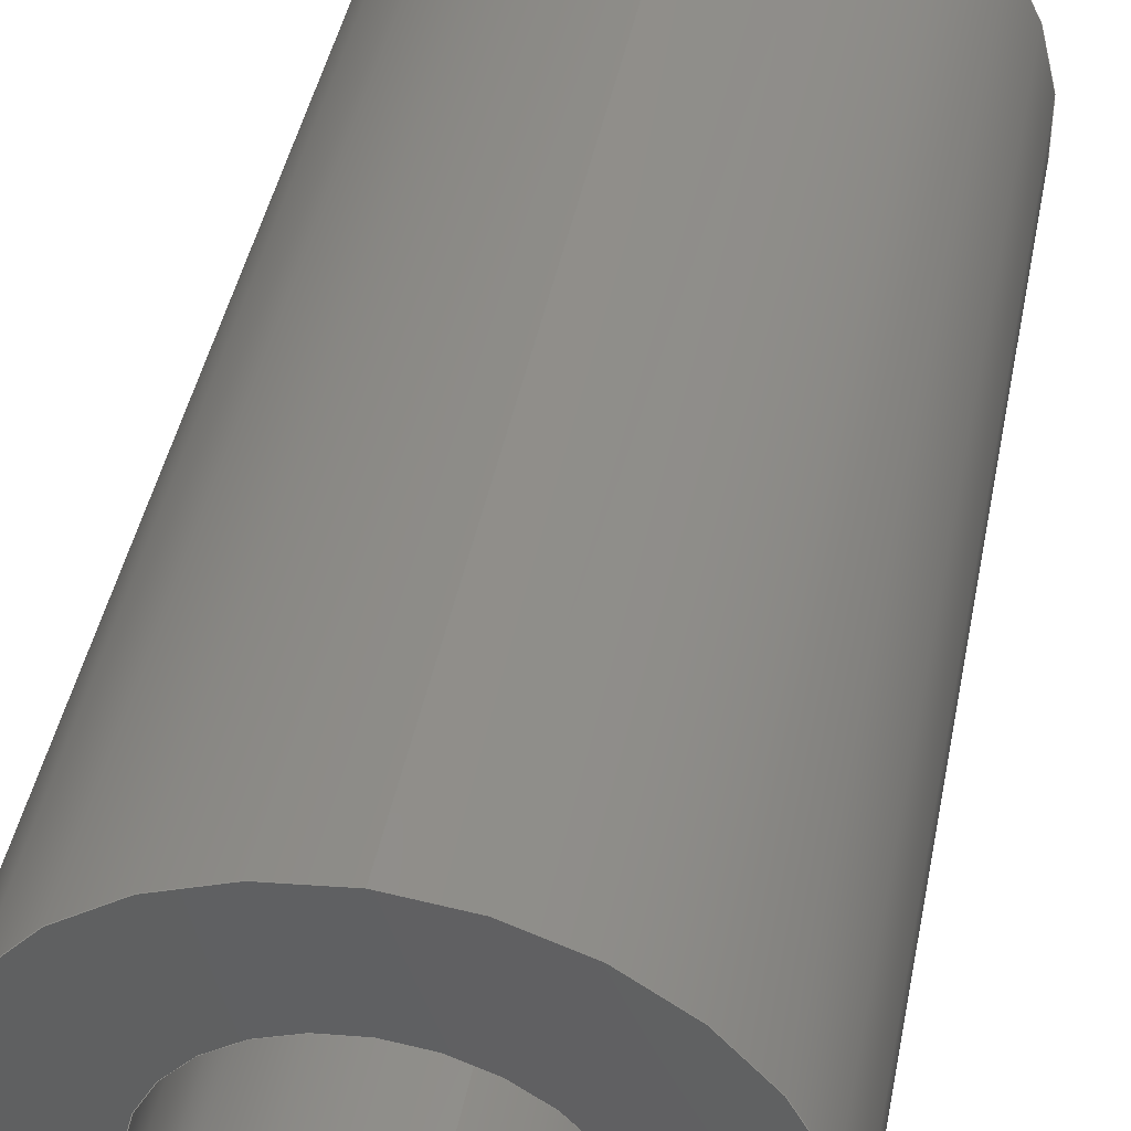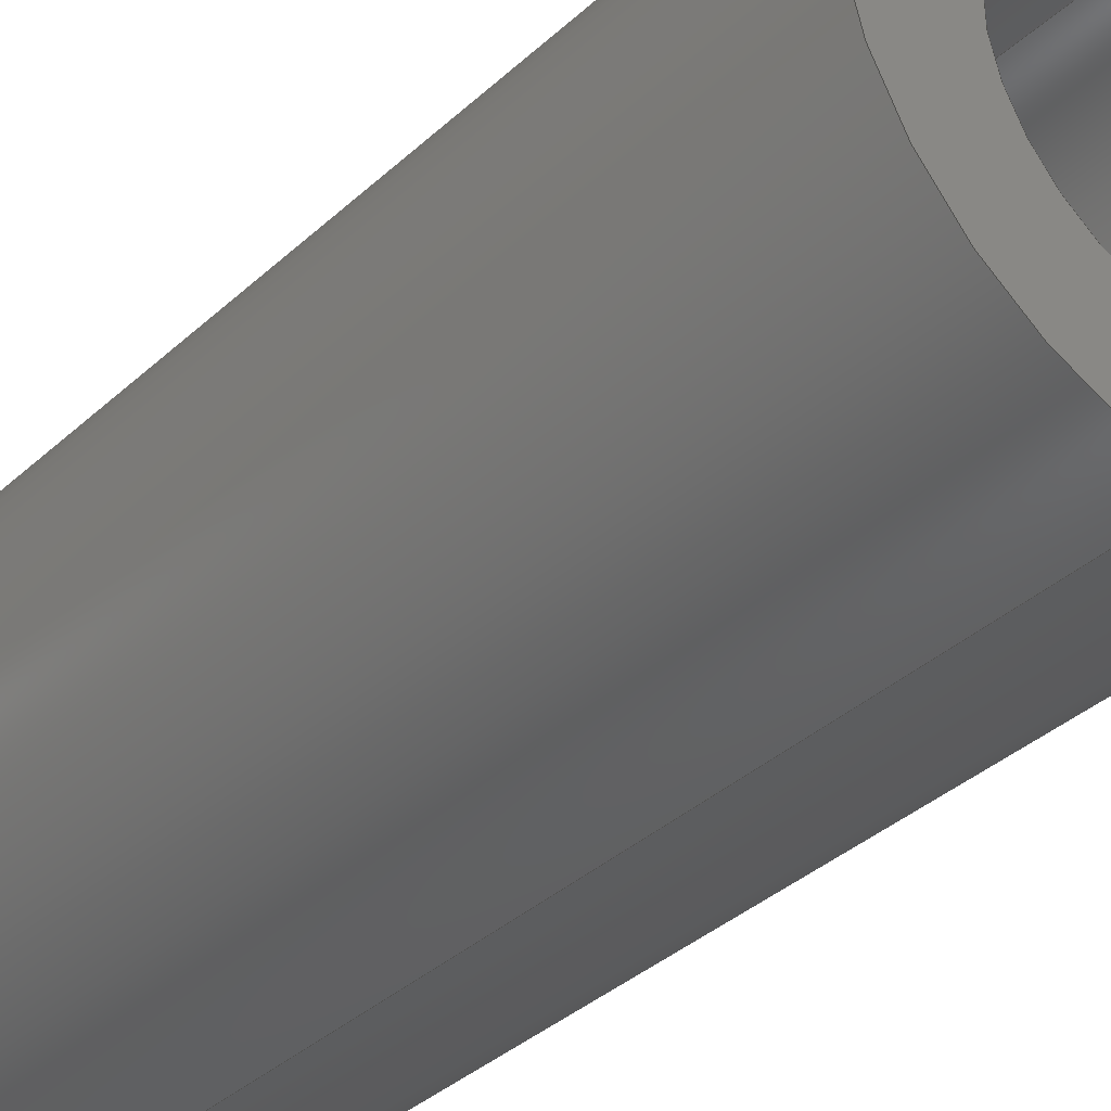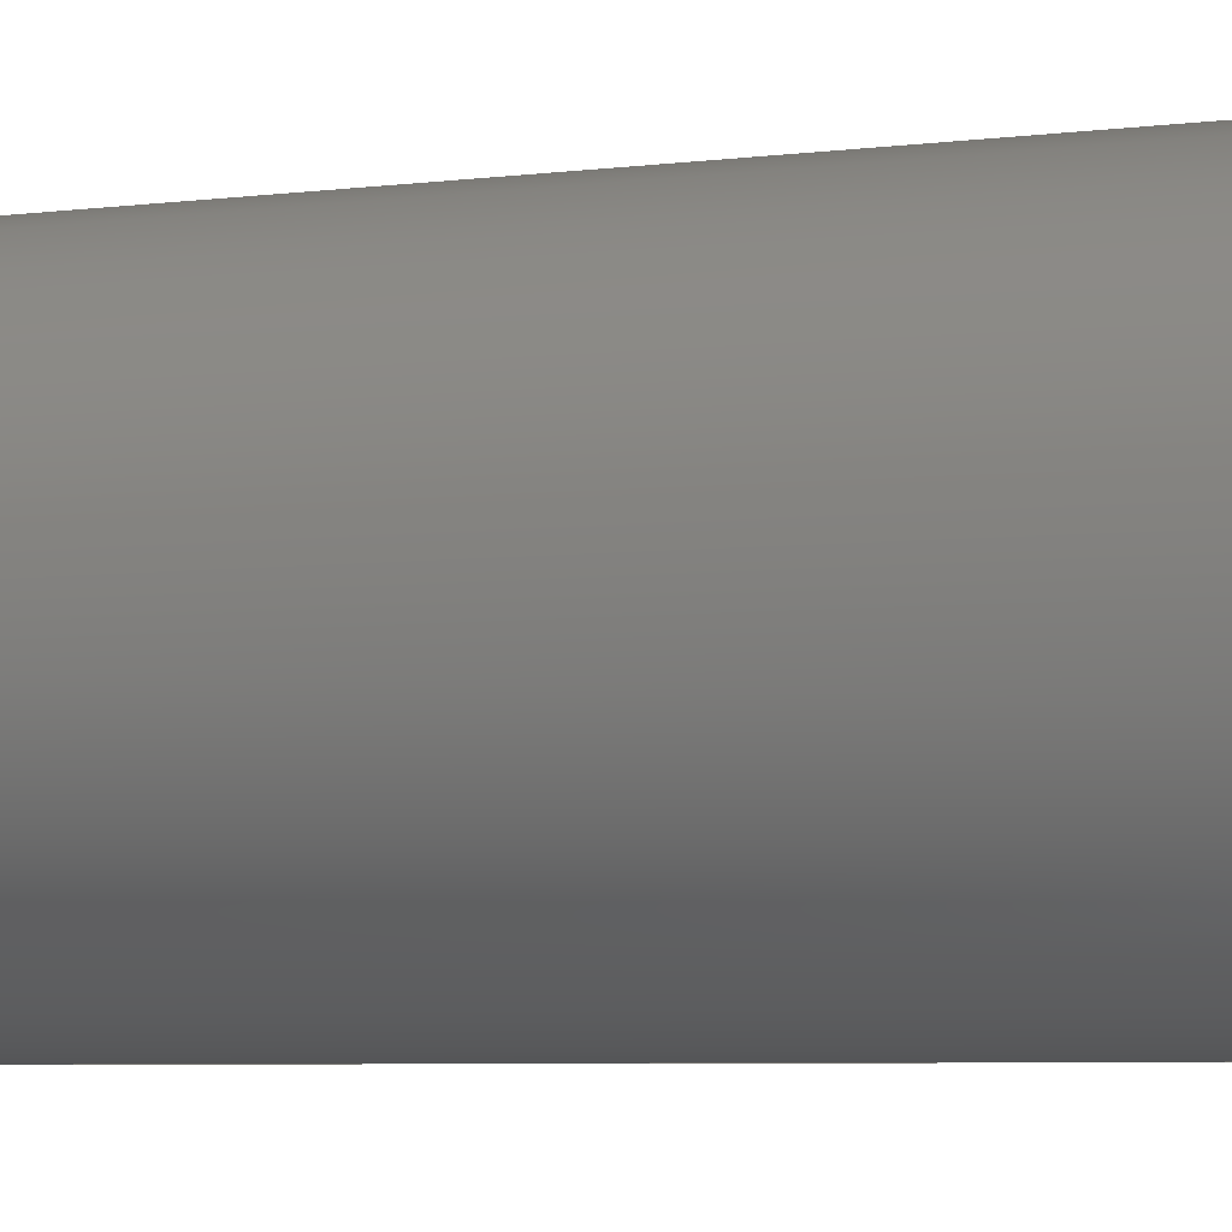
<metadata>
{"format":"step","ext":"step","renderer":"f3d","projection":"perspective","resolution":1024,"background":"white","views":[{"elev":43.1,"azim":10.9,"up":"+Z"},{"elev":-38.0,"azim":138.7,"up":"+Z"},{"elev":-6.4,"azim":109.7,"up":"+Z"}]}
</metadata>
<code>
ISO-10303-21;
DATA;
#1 = APPROVAL ( #111, 'UNSPECIFIED' ) ;
#2 = VERTEX_POINT ( 'NONE', #171 ) ;
#3 = CALENDAR_DATE ( 2016, 2, 9 ) ;
#4 = CIRCLE ( 'NONE', #241, 0.07 ) ;
#5 = UNCERTAINTY_MEASURE_WITH_UNIT (LENGTH_MEASURE( 1e-05 ), #89, 'distance_accuracy_value', 'NONE');
#6 = APPROVAL ( #51, 'UNSPECIFIED' ) ;
#7 = DIRECTION ( 'NONE',  ( 0, 1, 0 ) ) ;
#8 = CARTESIAN_POINT ( 'NONE',  ( 0, 0.5, 0 ) ) ;
#9 = LINE ( 'NONE', #177, #122 ) ;
#10 = DIRECTION ( 'NONE',  ( 0, 0, 1 ) ) ;
#11 = SECURITY_CLASSIFICATION_LEVEL ( 'unclassified' ) ;
#12 = EDGE_CURVE ( 'NONE', #81, #176, #94, .T. ) ;
#13 = APPROVAL_ROLE ( '' ) ;
#14 =( GEOMETRIC_REPRESENTATION_CONTEXT ( 3 ) GLOBAL_UNCERTAINTY_ASSIGNED_CONTEXT ( ( #5 ) ) GLOBAL_UNIT_ASSIGNED_CONTEXT ( ( #89, #164, #71 ) ) REPRESENTATION_CONTEXT ( 'NONE', 'WORKASPACE' ) );
#15 = DIRECTION ( 'NONE',  ( 0, 1, 0 ) ) ;
#16 = ORIENTED_EDGE ( 'NONE', *, *, #232, .T. ) ;
#17 = CARTESIAN_POINT ( 'NONE',  ( 0, 0, 0 ) ) ;
#18 = CARTESIAN_POINT ( 'NONE',  ( 0, 0.5, 0 ) ) ;
#19 = ORIENTED_EDGE ( 'NONE', *, *, #12, .T. ) ;
#20 = APPROVAL_DATE_TIME ( #181, #1 ) ;
#21 = CYLINDRICAL_SURFACE ( 'NONE', #196, 0.1249 ) ;
#22 = CC_DESIGN_APPROVAL ( #1, ( #29 ) ) ;
#23 = APPROVAL_PERSON_ORGANIZATION ( #236, #192, #220 ) ;
#24 = CC_DESIGN_PERSON_AND_ORGANIZATION_ASSIGNMENT ( #96, #150, ( #198 ) ) ;
#25 = ORIENTED_EDGE ( 'NONE', *, *, #158, .F. ) ;
#26 = APPROVAL_PERSON_ORGANIZATION ( #134, #6, #13 ) ;
#27 = LOCAL_TIME ( 8, 31, 33, #121 ) ;
#28 = LINE ( 'NONE', #73, #170 ) ;
#29 = SECURITY_CLASSIFICATION ( '', '', #11 ) ;
#30 = DIRECTION ( 'NONE',  ( 0, 0, 1 ) ) ;
#31 = APPLICATION_PROTOCOL_DEFINITION ( 'international standard', 'config_control_design', 1994, #197 ) ;
#32 = CARTESIAN_POINT ( 'NONE',  ( 0, 0.5, 0 ) ) ;
#33 = PERSON_AND_ORGANIZATION ( #48, #101 ) ;
#34 = CIRCLE ( 'NONE', #141, 0.1249 ) ;
#35 = DATE_TIME_ROLE ( 'creation_date' ) ;
#36 = VERTEX_POINT ( 'NONE', #56 ) ;
#37 = CARTESIAN_POINT ( 'NONE',  ( 0, 0, 0 ) ) ;
#38 = ADVANCED_BREP_SHAPE_REPRESENTATION ( '633166', ( #221, #119 ), #14 ) ;
#39 = EDGE_LOOP ( 'NONE', ( #78, #142 ) ) ;
#40 = DIRECTION ( 'NONE',  ( 0, 0, 1 ) ) ;
#41 = CC_DESIGN_PERSON_AND_ORGANIZATION_ASSIGNMENT ( #223, #88, ( #29 ) ) ;
#42 = EDGE_LOOP ( 'NONE', ( #213, #180, #217, #25 ) ) ;
#43 = EDGE_LOOP ( 'NONE', ( #136, #132, #156, #67 ) ) ;
#44 = ADVANCED_FACE ( 'NONE', ( #160 ), #117, .T. ) ;
#45 = CLOSED_SHELL ( 'NONE', ( #179, #44, #60, #211, #155, #252 ) ) ;
#46 = FACE_OUTER_BOUND ( 'NONE', #234, .T. ) ;
#47 = CC_DESIGN_SECURITY_CLASSIFICATION ( #29, ( #198 ) ) ;
#48 = PERSON ( 'UNSPECIFIED', 'UNSPECIFIED', 'UNSPECIFIED', ('UNSPECIFIED'), ('UNSPECIFIED'), ('UNSPECIFIED') ) ;
#49 = EDGE_CURVE ( 'NONE', #104, #36, #34, .T. ) ;
#50 = CC_DESIGN_DATE_AND_TIME_ASSIGNMENT ( #74, #148, ( #29 ) ) ;
#51 = APPROVAL_STATUS ( 'not_yet_approved' ) ;
#52 = CARTESIAN_POINT ( 'NONE',  ( 0, 0, 0 ) ) ;
#53 = MECHANICAL_CONTEXT ( 'NONE', #197, 'mechanical' ) ;
#54 = FACE_OUTER_BOUND ( 'NONE', #194, .T. ) ;
#55 = DIRECTION ( 'NONE',  ( 0, 0, 1 ) ) ;
#56 = CARTESIAN_POINT ( 'NONE',  ( 0, 0, -0.1249 ) ) ;
#57 = DIRECTION ( 'NONE',  ( 0, 0, 1 ) ) ;
#58 = VERTEX_POINT ( 'NONE', #219 ) ;
#59 = DIRECTION ( 'NONE',  ( 0, 1, 0 ) ) ;
#60 = ADVANCED_FACE ( 'NONE', ( #46, #190 ), #75, .T. ) ;
#61 = PRODUCT_RELATED_PRODUCT_CATEGORY ( 'detail', '', ( #185 ) ) ;
#62 = CIRCLE ( 'NONE', #123, 0.1249 ) ;
#63 = DIMENSIONAL_EXPONENTS ( 1, 0, 0, 0, 0, 0, 0 ) ;
#64 = CC_DESIGN_APPROVAL ( #6, ( #198 ) ) ;
#65 = CIRCLE ( 'NONE', #226, 0.1249 ) ;
#66 = EDGE_CURVE ( 'NONE', #81, #251, #28, .T. ) ;
#67 = ORIENTED_EDGE ( 'NONE', *, *, #70, .T. ) ;
#68 = FACE_BOUND ( 'NONE', #39, .T. ) ;
#69 = APPLICATION_CONTEXT ( 'configuration controlled 3d designs of mechanical parts and assemblies' ) ;
#70 = EDGE_CURVE ( 'NONE', #36, #104, #114, .T. ) ;
#71 =( NAMED_UNIT ( * ) SI_UNIT ( $, .STERADIAN. ) SOLID_ANGLE_UNIT ( ) );
#72 = DIRECTION ( 'NONE',  ( 0, 0, -1 ) ) ;
#73 = CARTESIAN_POINT ( 'NONE',  ( 0, 0.5, -0.07 ) ) ;
#74 = DATE_AND_TIME ( #3, #27 ) ;
#75 = PLANE ( 'NONE',  #162 ) ;
#76 = DIRECTION ( 'NONE',  ( -0, -1, -0 ) ) ;
#77 = DIRECTION ( 'NONE',  ( -0, -1, -0 ) ) ;
#78 = ORIENTED_EDGE ( 'NONE', *, *, #79, .T. ) ;
#79 = EDGE_CURVE ( 'NONE', #251, #165, #4, .T. ) ;
#80 = LOCAL_TIME ( 8, 31, 33, #84 ) ;
#81 = VERTEX_POINT ( 'NONE', #87 ) ;
#82 = ORIENTED_EDGE ( 'NONE', *, *, #66, .F. ) ;
#83 = AXIS2_PLACEMENT_3D ( 'NONE', #52, #144, #207 ) ;
#84 = COORDINATED_UNIVERSAL_TIME_OFFSET ( 6, 0, .BEHIND. ) ;
#85 = CALENDAR_DATE ( 2016, 2, 9 ) ;
#86 = APPROVAL_STATUS ( 'not_yet_approved' ) ;
#87 = CARTESIAN_POINT ( 'NONE',  ( 0, 0.5, -0.07 ) ) ;
#88 = PERSON_AND_ORGANIZATION_ROLE ( 'classification_officer' ) ;
#89 =( CONVERSION_BASED_UNIT ( 'INCH', #97 ) LENGTH_UNIT ( ) NAMED_UNIT ( #63 ) );
#90 = CARTESIAN_POINT ( 'NONE',  ( 1.529e-17, 0, 0.1249 ) ) ;
#91 = AXIS2_PLACEMENT_3D ( 'NONE', #227, #59, #107 ) ;
#92 = EDGE_LOOP ( 'NONE', ( #118, #183 ) ) ;
#93 = DIRECTION ( 'NONE',  ( 0, 0, -1 ) ) ;
#94 = CIRCLE ( 'NONE', #106, 0.07 ) ;
#95 = CC_DESIGN_PERSON_AND_ORGANIZATION_ASSIGNMENT ( #33, #244, ( #198 ) ) ;
#96 = PERSON_AND_ORGANIZATION ( #48, #101 ) ;
#97 = LENGTH_MEASURE_WITH_UNIT ( LENGTH_MEASURE( 0.0254 ), #126 );
#98 = ORIENTED_EDGE ( 'NONE', *, *, #66, .T. ) ;
#99 = LINE ( 'NONE', #145, #230 ) ;
#100 = COORDINATED_UNIVERSAL_TIME_OFFSET ( 6, 0, .BEHIND. ) ;
#101 = ORGANIZATION ( 'UNSPECIFIED', 'UNSPECIFIED', '' ) ;
#102 = FACE_OUTER_BOUND ( 'NONE', #43, .T. ) ;
#103 = EDGE_CURVE ( 'NONE', #176, #165, #9, .T. ) ;
#104 = VERTEX_POINT ( 'NONE', #90 ) ;
#105 = LINE ( 'NONE', #243, #210 ) ;
#106 = AXIS2_PLACEMENT_3D ( 'NONE', #174, #245, #146 ) ;
#107 = DIRECTION ( 'NONE',  ( 0, 0, 1 ) ) ;
#108 = PERSON_AND_ORGANIZATION_ROLE ( 'creator' ) ;
#109 = ORIENTED_EDGE ( 'NONE', *, *, #70, .F. ) ;
#110 = DIRECTION ( 'NONE',  ( 0, 0, -1 ) ) ;
#111 = APPROVAL_STATUS ( 'not_yet_approved' ) ;
#112 = DIRECTION ( 'NONE',  ( 0, 0, 1 ) ) ;
#113 = CARTESIAN_POINT ( 'NONE',  ( 0, 0.5, 0 ) ) ;
#114 = CIRCLE ( 'NONE', #159, 0.1249 ) ;
#115 = AXIS2_PLACEMENT_3D ( 'NONE', #8, #184, #30 ) ;
#116 = APPROVAL_PERSON_ORGANIZATION ( #201, #1, #222 ) ;
#117 = CYLINDRICAL_SURFACE ( 'NONE', #151, 0.1249 ) ;
#118 = ORIENTED_EDGE ( 'NONE', *, *, #12, .F. ) ;
#119 = AXIS2_PLACEMENT_3D ( 'NONE', #168, #10, #224 ) ;
#120 = ORIENTED_EDGE ( 'NONE', *, *, #79, .F. ) ;
#121 = COORDINATED_UNIVERSAL_TIME_OFFSET ( 6, 0, .BEHIND. ) ;
#122 = VECTOR ( 'NONE', #76, 39.37 ) ;
#123 = AXIS2_PLACEMENT_3D ( 'NONE', #187, #7, #172 ) ;
#124 = ORIENTED_EDGE ( 'NONE', *, *, #103, .T. ) ;
#125 = DIRECTION ( 'NONE',  ( 0, 0, -1 ) ) ;
#126 =( LENGTH_UNIT ( ) NAMED_UNIT ( * ) SI_UNIT ( $, .METRE. ) );
#127 = DIRECTION ( 'NONE',  ( 0, -0, 1 ) ) ;
#128 = DIRECTION ( 'NONE',  ( -0, -1, -0 ) ) ;
#129 = DIRECTION ( 'NONE',  ( 0, 1, 0 ) ) ;
#130 = LOCAL_TIME ( 8, 31, 33, #215 ) ;
#131 = DIRECTION ( 'NONE',  ( 0, 1, 0 ) ) ;
#132 = ORIENTED_EDGE ( 'NONE', *, *, #173, .F. ) ;
#133 = DIRECTION ( 'NONE',  ( 0, 1, 0 ) ) ;
#134 = PERSON_AND_ORGANIZATION ( #48, #101 ) ;
#135 = EDGE_CURVE ( 'NONE', #165, #251, #203, .T. ) ;
#136 = ORIENTED_EDGE ( 'NONE', *, *, #250, .F. ) ;
#137 = ORIENTED_EDGE ( 'NONE', *, *, #173, .T. ) ;
#138 = APPROVAL_DATE_TIME ( #188, #192 ) ;
#139 = EDGE_LOOP ( 'NONE', ( #225, #229, #98, #200 ) ) ;
#140 = PERSON_AND_ORGANIZATION ( #48, #101 ) ;
#141 = AXIS2_PLACEMENT_3D ( 'NONE', #186, #131, #112 ) ;
#142 = ORIENTED_EDGE ( 'NONE', *, *, #135, .T. ) ;
#143 = DATE_AND_TIME ( #85, #240 ) ;
#144 = DIRECTION ( 'NONE',  ( 0, 1, 0 ) ) ;
#145 = CARTESIAN_POINT ( 'NONE',  ( 1.529e-17, 0.5, 0.1249 ) ) ;
#146 = DIRECTION ( 'NONE',  ( 0, 0, 1 ) ) ;
#147 = CALENDAR_DATE ( 2016, 2, 9 ) ;
#148 = DATE_TIME_ROLE ( 'classification_date' ) ;
#149 = CARTESIAN_POINT ( 'NONE',  ( 8.573e-18, 0.5, 0.07 ) ) ;
#150 = PERSON_AND_ORGANIZATION_ROLE ( 'creator' ) ;
#151 = AXIS2_PLACEMENT_3D ( 'NONE', #208, #228, #110 ) ;
#152 = DIRECTION ( 'NONE',  ( -0, -1, -0 ) ) ;
#153 = DIRECTION ( 'NONE',  ( 0, 1, 0 ) ) ;
#154 = CC_DESIGN_APPROVAL ( #192, ( #233 ) ) ;
#155 = ADVANCED_FACE ( 'NONE', ( #102 ), #21, .T. ) ;
#156 = ORIENTED_EDGE ( 'NONE', *, *, #158, .T. ) ;
#157 = FACE_OUTER_BOUND ( 'NONE', #239, .T. ) ;
#158 = EDGE_CURVE ( 'NONE', #2, #36, #105, .T. ) ;
#159 = AXIS2_PLACEMENT_3D ( 'NONE', #17, #129, #55 ) ;
#160 = FACE_OUTER_BOUND ( 'NONE', #42, .T. ) ;
#161 = CYLINDRICAL_SURFACE ( 'NONE', #182, 0.07 ) ;
#162 = AXIS2_PLACEMENT_3D ( 'NONE', #32, #15, #127 ) ;
#163 = PLANE ( 'NONE',  #83 ) ;
#164 =( NAMED_UNIT ( * ) PLANE_ANGLE_UNIT ( ) SI_UNIT ( $, .RADIAN. ) );
#165 = VERTEX_POINT ( 'NONE', #169 ) ;
#166 = PERSON_AND_ORGANIZATION ( #48, #101 ) ;
#167 = CYLINDRICAL_SURFACE ( 'NONE', #238, 0.07 ) ;
#168 = CARTESIAN_POINT ( 'NONE',  ( 0, 0, 0 ) ) ;
#169 = CARTESIAN_POINT ( 'NONE',  ( 8.573e-18, 0, 0.07 ) ) ;
#170 = VECTOR ( 'NONE', #178, 39.37 ) ;
#171 = CARTESIAN_POINT ( 'NONE',  ( 0, 0.5, -0.1249 ) ) ;
#172 = DIRECTION ( 'NONE',  ( 0, 0, 1 ) ) ;
#173 = EDGE_CURVE ( 'NONE', #2, #58, #65, .T. ) ;
#174 = CARTESIAN_POINT ( 'NONE',  ( 0, 0.5, 0 ) ) ;
#175 = COORDINATED_UNIVERSAL_TIME_OFFSET ( 6, 0, .BEHIND. ) ;
#176 = VERTEX_POINT ( 'NONE', #149 ) ;
#177 = CARTESIAN_POINT ( 'NONE',  ( 8.573e-18, 0.5, 0.07 ) ) ;
#178 = DIRECTION ( 'NONE',  ( -0, -1, -0 ) ) ;
#179 = ADVANCED_FACE ( 'NONE', ( #54 ), #167, .F. ) ;
#180 = ORIENTED_EDGE ( 'NONE', *, *, #250, .T. ) ;
#181 = DATE_AND_TIME ( #231, #193 ) ;
#182 = AXIS2_PLACEMENT_3D ( 'NONE', #246, #128, #125 ) ;
#183 = ORIENTED_EDGE ( 'NONE', *, *, #212, .F. ) ;
#184 = DIRECTION ( 'NONE',  ( 0, 1, 0 ) ) ;
#185 = PRODUCT ( '633166', '633166', '', ( #53 ) ) ;
#186 = CARTESIAN_POINT ( 'NONE',  ( 0, 0, 0 ) ) ;
#187 = CARTESIAN_POINT ( 'NONE',  ( 0, 0.5, 0 ) ) ;
#188 = DATE_AND_TIME ( #209, #130 ) ;
#189 = CARTESIAN_POINT ( 'NONE',  ( 0, 0.5, 0 ) ) ;
#190 = FACE_BOUND ( 'NONE', #92, .T. ) ;
#191 = DESIGN_CONTEXT ( 'detailed design', #69, 'design' ) ;
#192 = APPROVAL ( #86, 'UNSPECIFIED' ) ;
#193 = LOCAL_TIME ( 8, 31, 33, #100 ) ;
#194 = EDGE_LOOP ( 'NONE', ( #19, #124, #120, #82 ) ) ;
#195 = CC_DESIGN_PERSON_AND_ORGANIZATION_ASSIGNMENT ( #166, #204, ( #185 ) ) ;
#196 = AXIS2_PLACEMENT_3D ( 'NONE', #189, #152, #72 ) ;
#197 = APPLICATION_CONTEXT ( 'configuration controlled 3d designs of mechanical parts and assemblies' ) ;
#198 = PRODUCT_DEFINITION_FORMATION_WITH_SPECIFIED_SOURCE ( 'ANY', '', #185, .NOT_KNOWN. ) ;
#199 = APPLICATION_PROTOCOL_DEFINITION ( 'international standard', 'config_control_design', 1994, #69 ) ;
#200 = ORIENTED_EDGE ( 'NONE', *, *, #135, .F. ) ;
#201 = PERSON_AND_ORGANIZATION ( #48, #101 ) ;
#202 = FACE_OUTER_BOUND ( 'NONE', #139, .T. ) ;
#203 = CIRCLE ( 'NONE', #91, 0.07 ) ;
#204 = PERSON_AND_ORGANIZATION_ROLE ( 'design_owner' ) ;
#205 = DIRECTION ( 'NONE',  ( -0, -1, -0 ) ) ;
#206 = CARTESIAN_POINT ( 'NONE',  ( 0, 0, -0.07 ) ) ;
#207 = DIRECTION ( 'NONE',  ( 0, -0, 1 ) ) ;
#208 = CARTESIAN_POINT ( 'NONE',  ( 0, 0.5, 0 ) ) ;
#209 = CALENDAR_DATE ( 2016, 2, 9 ) ;
#210 = VECTOR ( 'NONE', #205, 39.37 ) ;
#211 = ADVANCED_FACE ( 'NONE', ( #157, #68 ), #163, .F. ) ;
#212 = EDGE_CURVE ( 'NONE', #176, #81, #214, .T. ) ;
#213 = ORIENTED_EDGE ( 'NONE', *, *, #232, .F. ) ;
#214 = CIRCLE ( 'NONE', #115, 0.07 ) ;
#215 = COORDINATED_UNIVERSAL_TIME_OFFSET ( 6, 0, .BEHIND. ) ;
#216 = CC_DESIGN_PERSON_AND_ORGANIZATION_ASSIGNMENT ( #140, #108, ( #233 ) ) ;
#217 = ORIENTED_EDGE ( 'NONE', *, *, #49, .T. ) ;
#218 = SHAPE_DEFINITION_REPRESENTATION ( #237, #38 ) ;
#219 = CARTESIAN_POINT ( 'NONE',  ( 1.529e-17, 0.5, 0.1249 ) ) ;
#220 = APPROVAL_ROLE ( '' ) ;
#221 = MANIFOLD_SOLID_BREP ( 'Boss-Extrude1', #45 ) ;
#222 = APPROVAL_ROLE ( '' ) ;
#223 = PERSON_AND_ORGANIZATION ( #48, #101 ) ;
#224 = DIRECTION ( 'NONE',  ( 1, 0, 0 ) ) ;
#225 = ORIENTED_EDGE ( 'NONE', *, *, #103, .F. ) ;
#226 = AXIS2_PLACEMENT_3D ( 'NONE', #18, #133, #57 ) ;
#227 = CARTESIAN_POINT ( 'NONE',  ( 0, 0, 0 ) ) ;
#228 = DIRECTION ( 'NONE',  ( -0, -1, -0 ) ) ;
#229 = ORIENTED_EDGE ( 'NONE', *, *, #212, .T. ) ;
#230 = VECTOR ( 'NONE', #242, 39.37 ) ;
#231 = CALENDAR_DATE ( 2016, 2, 9 ) ;
#232 = EDGE_CURVE ( 'NONE', #58, #2, #62, .T. ) ;
#233 = PRODUCT_DEFINITION ( 'UNKNOWN', '', #198, #191 ) ;
#234 = EDGE_LOOP ( 'NONE', ( #137, #16 ) ) ;
#235 = APPROVAL_DATE_TIME ( #249, #6 ) ;
#236 = PERSON_AND_ORGANIZATION ( #48, #101 ) ;
#237 = PRODUCT_DEFINITION_SHAPE ( 'NONE', 'NONE',  #233 ) ;
#238 = AXIS2_PLACEMENT_3D ( 'NONE', #113, #77, #93 ) ;
#239 = EDGE_LOOP ( 'NONE', ( #109, #248 ) ) ;
#240 = LOCAL_TIME ( 8, 31, 33, #175 ) ;
#241 = AXIS2_PLACEMENT_3D ( 'NONE', #37, #153, #40 ) ;
#242 = DIRECTION ( 'NONE',  ( -0, -1, -0 ) ) ;
#243 = CARTESIAN_POINT ( 'NONE',  ( 0, 0.5, -0.1249 ) ) ;
#244 = PERSON_AND_ORGANIZATION_ROLE ( 'design_supplier' ) ;
#245 = DIRECTION ( 'NONE',  ( 0, 1, 0 ) ) ;
#246 = CARTESIAN_POINT ( 'NONE',  ( 0, 0.5, 0 ) ) ;
#247 = CC_DESIGN_DATE_AND_TIME_ASSIGNMENT ( #143, #35, ( #233 ) ) ;
#248 = ORIENTED_EDGE ( 'NONE', *, *, #49, .F. ) ;
#249 = DATE_AND_TIME ( #147, #80 ) ;
#250 = EDGE_CURVE ( 'NONE', #58, #104, #99, .T. ) ;
#251 = VERTEX_POINT ( 'NONE', #206 ) ;
#252 = ADVANCED_FACE ( 'NONE', ( #202 ), #161, .F. ) ;
ENDSEC;
END-ISO-10303-21;

</code>
